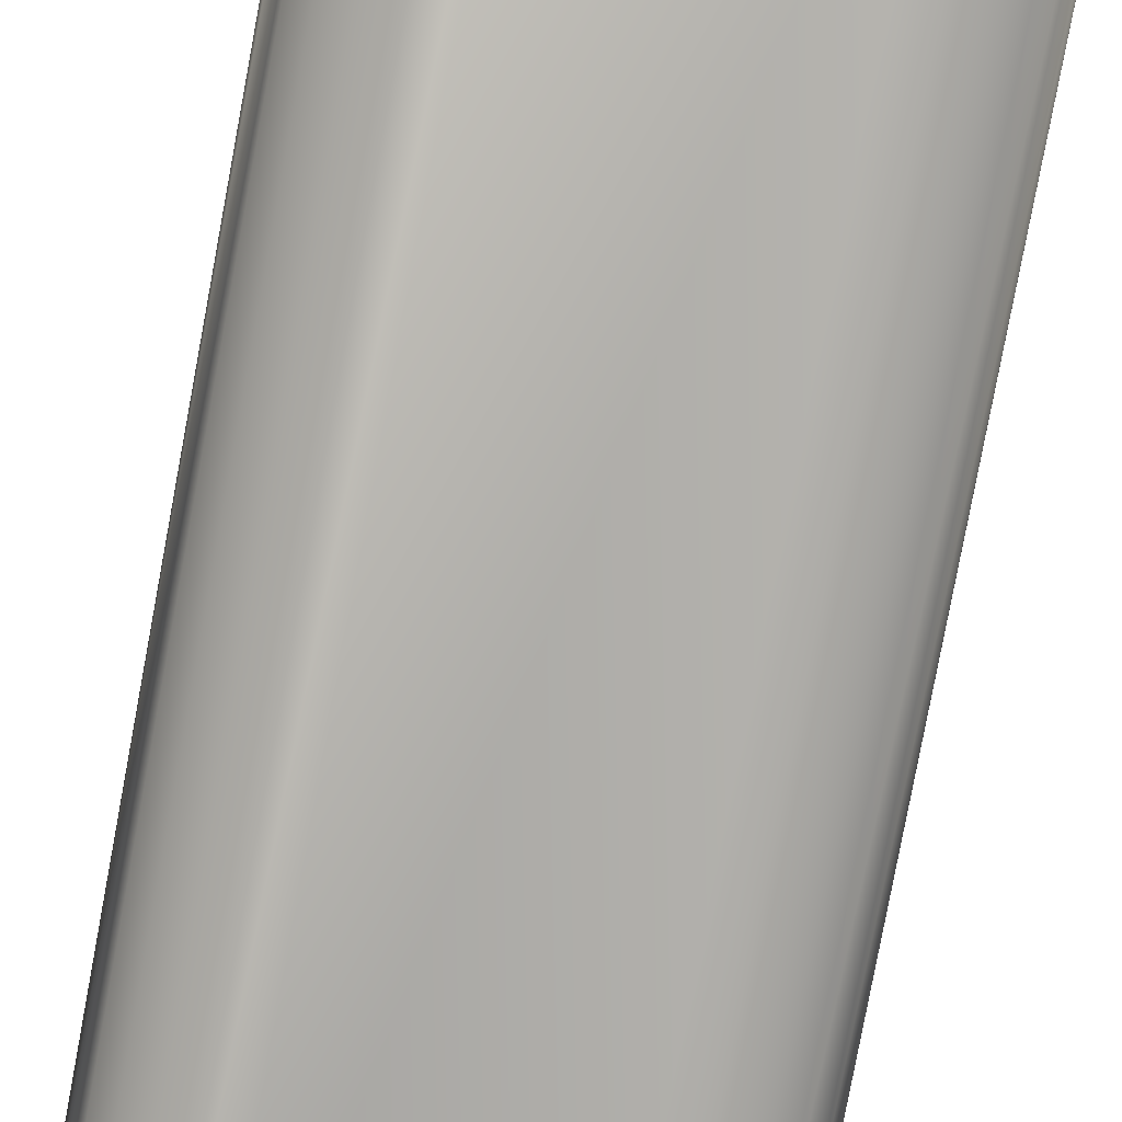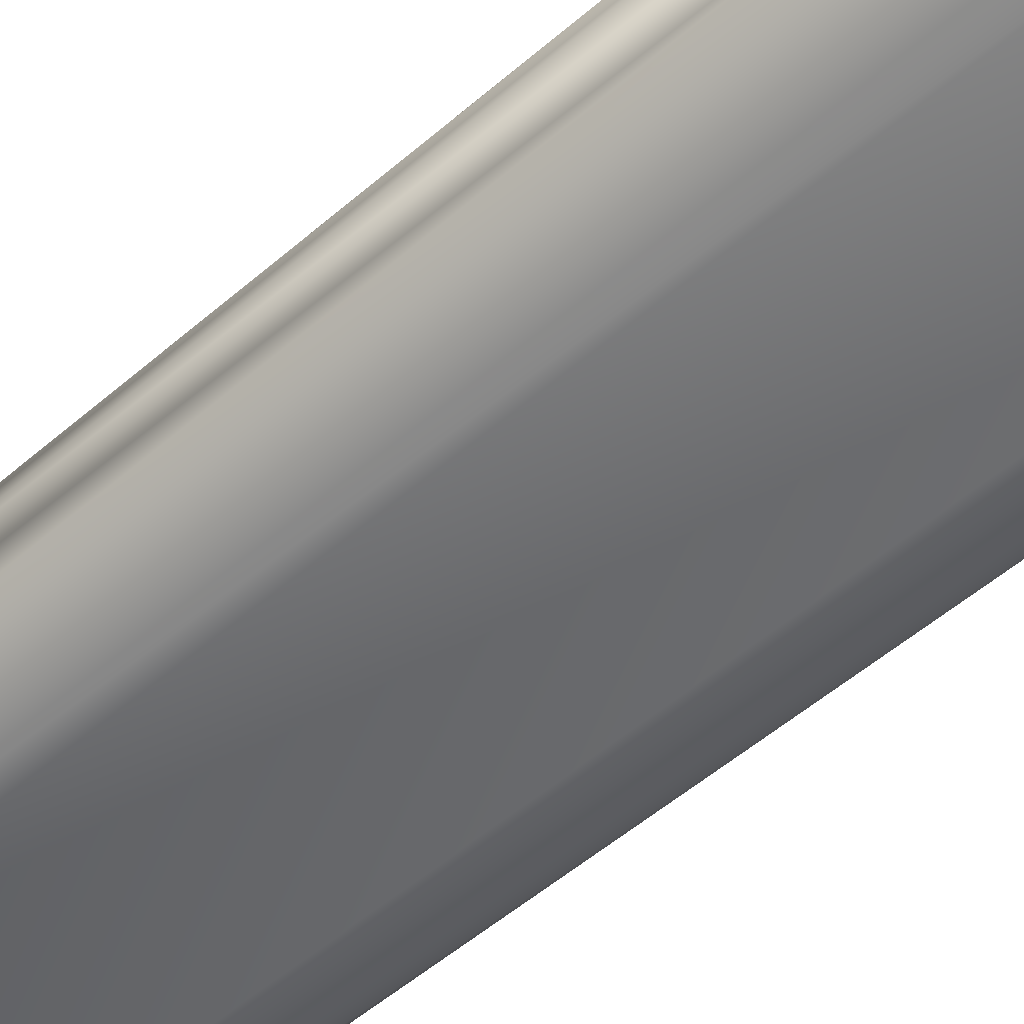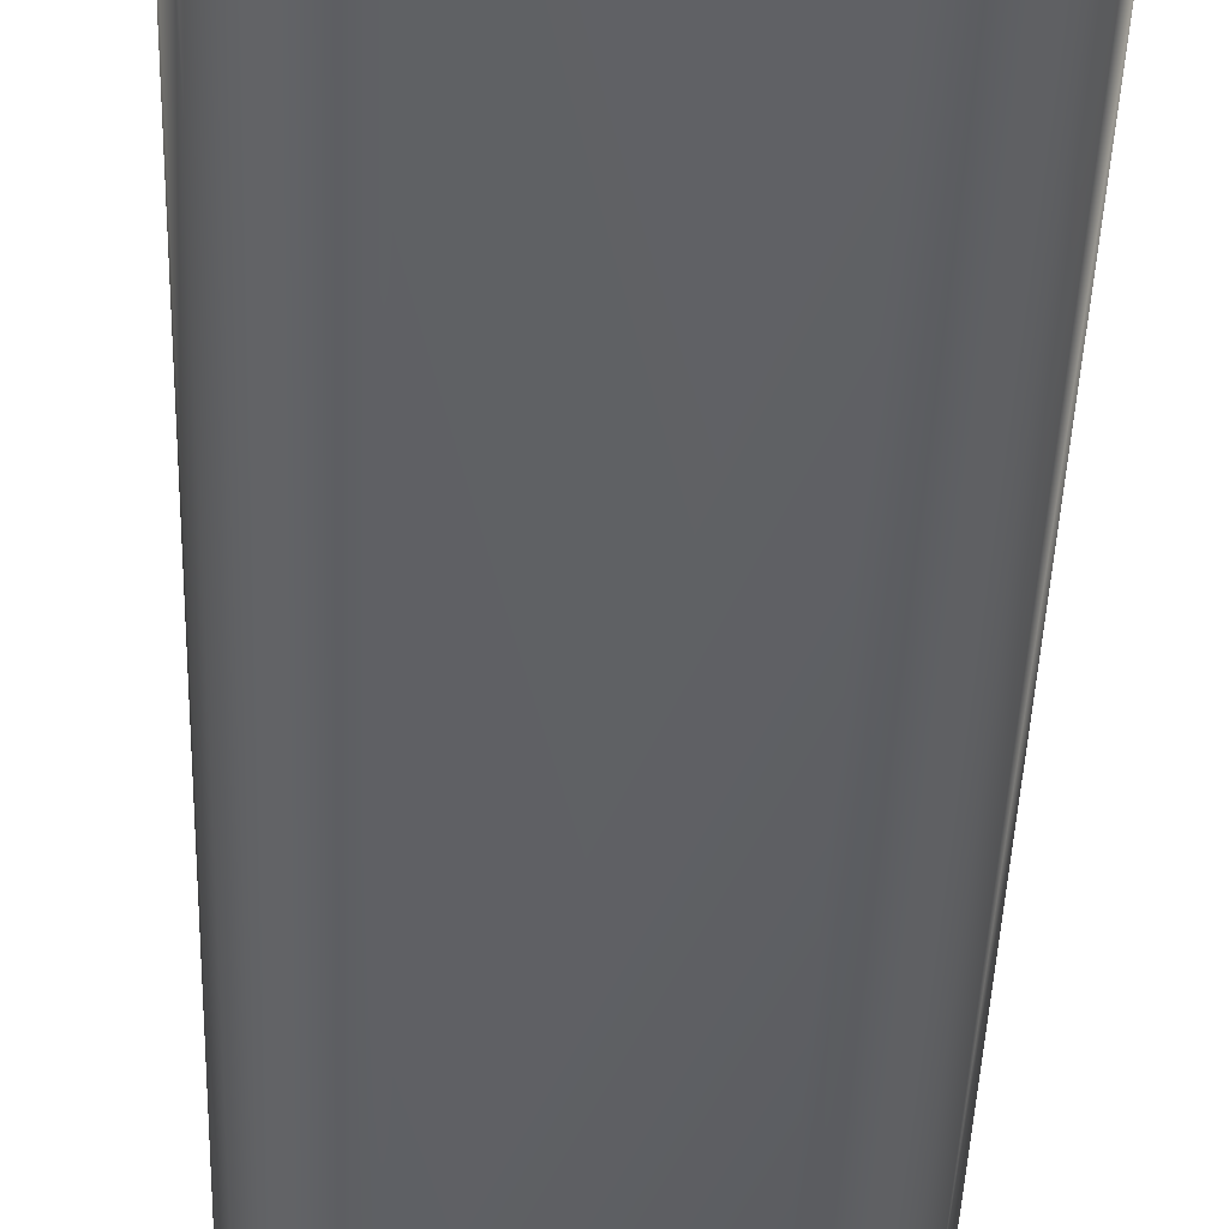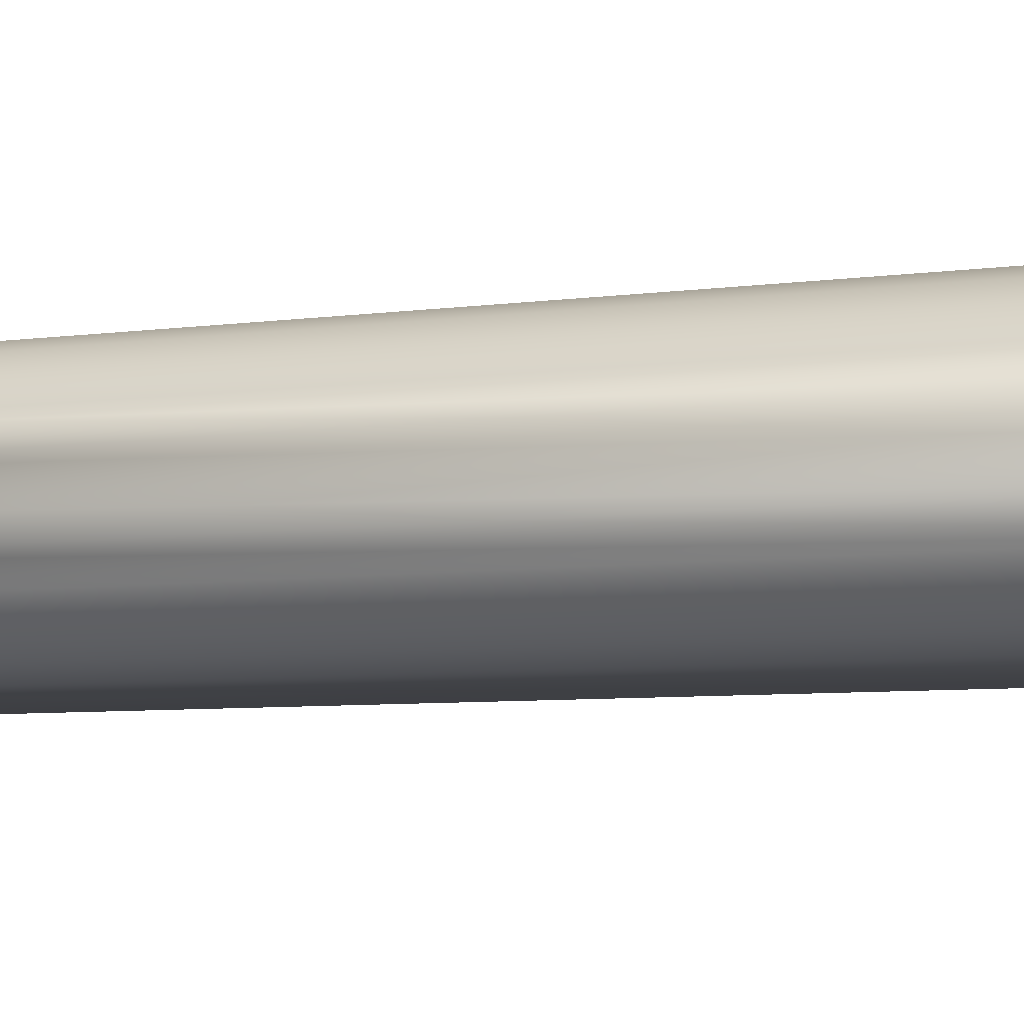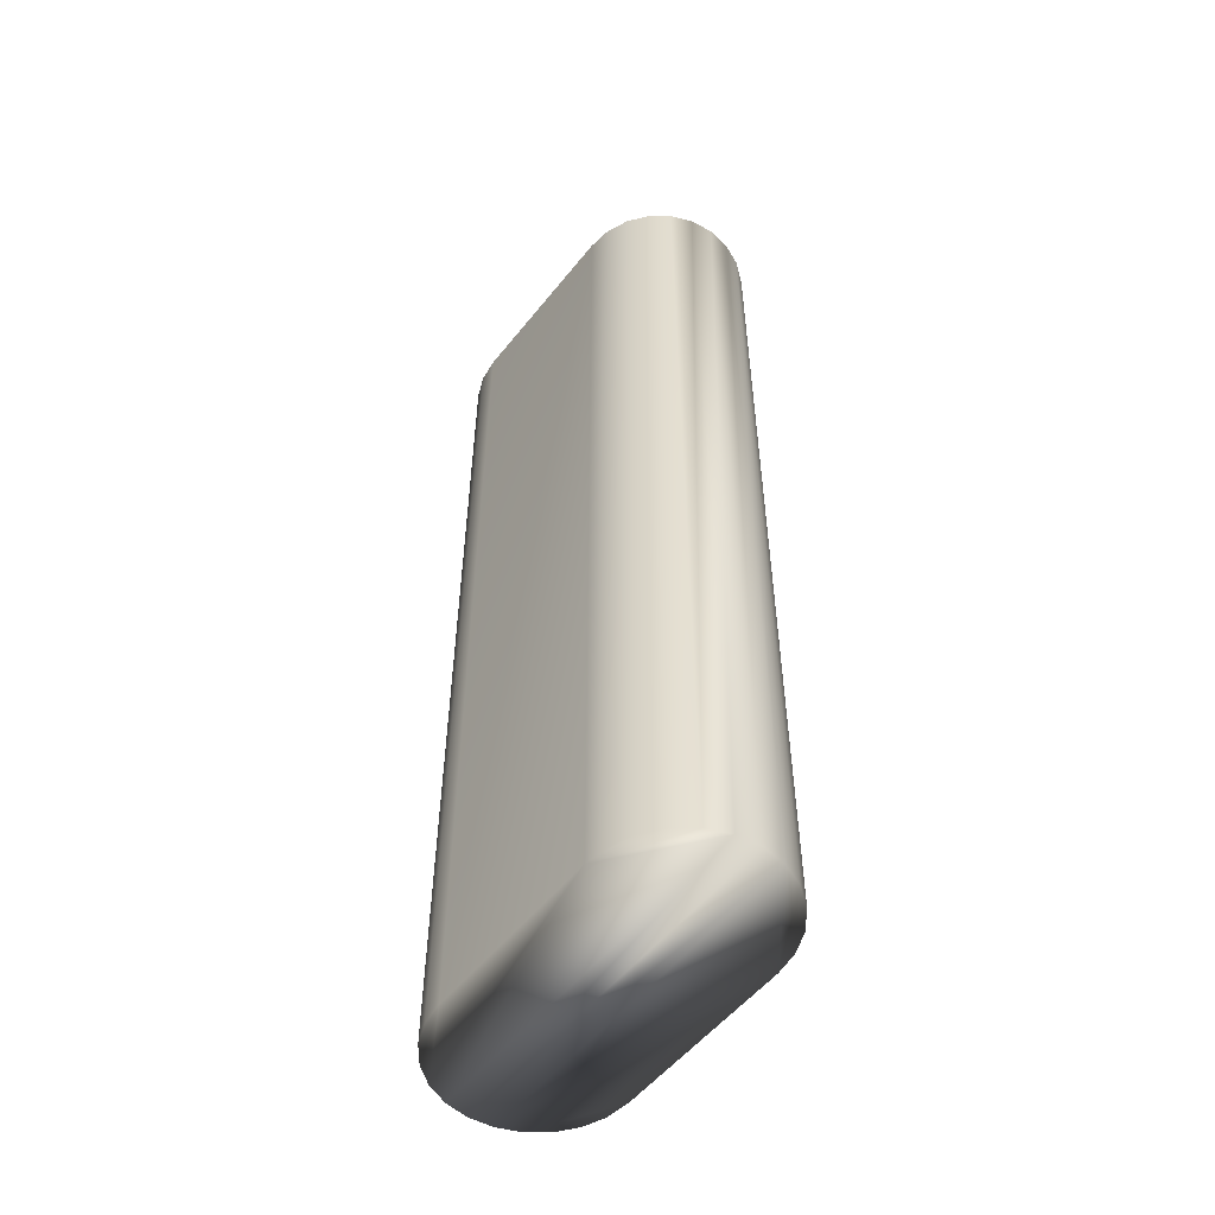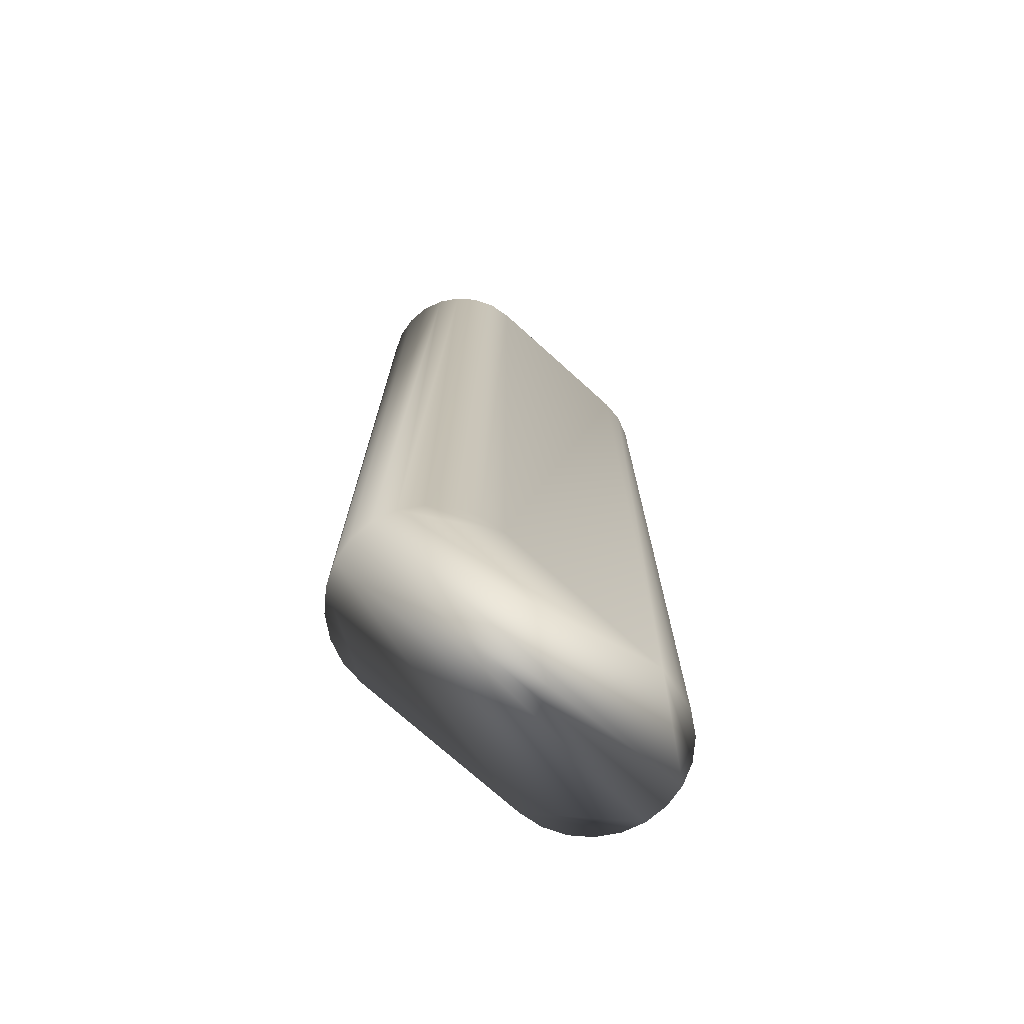
<metadata>
{"format":"obj","ext":"obj","renderer":"f3d","projection":"perspective","resolution":1024,"background":"white","views":[{"elev":-79.5,"azim":-10.6,"up":"+Z"},{"elev":-54.1,"azim":-47.5,"up":"+Z"},{"elev":-43.4,"azim":178.1,"up":"+Z"},{"elev":-5.7,"azim":-64.0,"up":"+Z"},{"elev":-53.8,"azim":-127.6,"up":"+Y"},{"elev":-73.3,"azim":137.9,"up":"+Y"}]}
</metadata>
<code>
v -13.94 -11 83.06
v -13.7 -11 83.16
v -14.2 -11 83.03
v -13.49 -11 83.32
v -13.33 -11 83.53
v -16.2 -11 83.03
v -13.23 -11 83.77
v -17.17 -11 83.77
v -13.2 -11 84.03
v -17.2 -11 84.03
v -17.17 -11 84.29
v -13.23 -11 84.29
v -16.2 -11 85.03
v -13.33 -11 84.53
v -14.2 -11 85.03
v -13.49 -11 84.73
v -13.7 -11 84.89
v -13.94 -11 84.99
v -16.46 -11 84.99
v -16.7 -11 84.89
v -16.91 -11 84.73
v -17.07 -11 84.53
v -17.07 -11 83.53
v -16.91 -11 83.32
v -16.7 -11 83.16
v -16.46 -11 83.06
v -16.2 -0.3125 85.03
v -14.2 -0.3125 85.03
v -14.2 -0.3125 83.03
v -16.2 -0.3125 83.03
v -16.46 -0.3125 84.99
v -16.7 -0.3125 84.89
v -16.91 -0.3125 84.73
v -17.07 -0.3125 84.53
v -17.17 -0.3125 84.29
v -17.2 -0.3125 84.03
v -17.17 -0.3125 83.77
v -17.07 -0.3125 83.53
v -16.91 -0.3125 83.32
v -16.7 -0.3125 83.16
v -16.46 -0.3125 83.06
v -13.94 -0.3125 83.06
v -13.7 -0.3125 83.16
v -13.49 -0.3125 83.32
v -13.33 -0.3125 83.53
v -13.23 -0.3125 83.77
v -13.2 -0.3125 84.03
v -13.23 -0.3125 84.29
v -13.33 -0.3125 84.53
v -13.49 -0.3125 84.73
v -13.7 -0.3125 84.89
v -13.94 -0.3125 84.99
f 1 2 3
f 3 2 4
f 3 4 5
f 3 5 6
f 6 5 7
f 6 7 8
f 8 7 9
f 8 9 10
f 10 9 11
f 11 9 12
f 11 12 13
f 13 12 14
f 13 14 15
f 15 14 16
f 15 16 17
f 17 18 15
f 19 20 13
f 13 20 21
f 13 21 22
f 22 11 13
f 8 23 6
f 6 23 24
f 6 24 25
f 25 26 6
f 27 13 28
f 28 13 15
f 29 3 30
f 30 3 6
f 13 27 19
f 19 27 31
f 19 31 20
f 20 31 32
f 20 32 21
f 21 32 33
f 21 33 22
f 22 33 34
f 22 34 11
f 11 34 35
f 11 35 10
f 10 35 36
f 10 36 8
f 8 36 37
f 8 37 23
f 23 37 38
f 23 38 24
f 24 38 39
f 24 39 25
f 25 39 40
f 25 40 26
f 26 40 41
f 26 41 6
f 6 41 30
f 3 29 1
f 1 29 42
f 1 42 2
f 2 42 43
f 2 43 4
f 4 43 44
f 4 44 5
f 5 44 45
f 5 45 7
f 7 45 46
f 7 46 9
f 9 46 47
f 9 47 12
f 12 47 48
f 12 48 14
f 14 48 49
f 14 49 16
f 16 49 50
f 16 50 17
f 17 50 51
f 17 51 18
f 18 51 52
f 18 52 15
f 15 52 28
f 30 45 29
f 29 45 44
f 29 44 43
f 41 40 30
f 30 40 39
f 30 39 38
f 38 37 30
f 30 37 46
f 30 46 45
f 46 37 47
f 47 37 36
f 47 36 35
f 34 27 35
f 35 27 48
f 35 48 47
f 34 33 27
f 27 33 32
f 27 32 31
f 48 27 49
f 49 27 28
f 49 28 50
f 50 28 51
f 51 28 52
f 43 42 29

</code>
